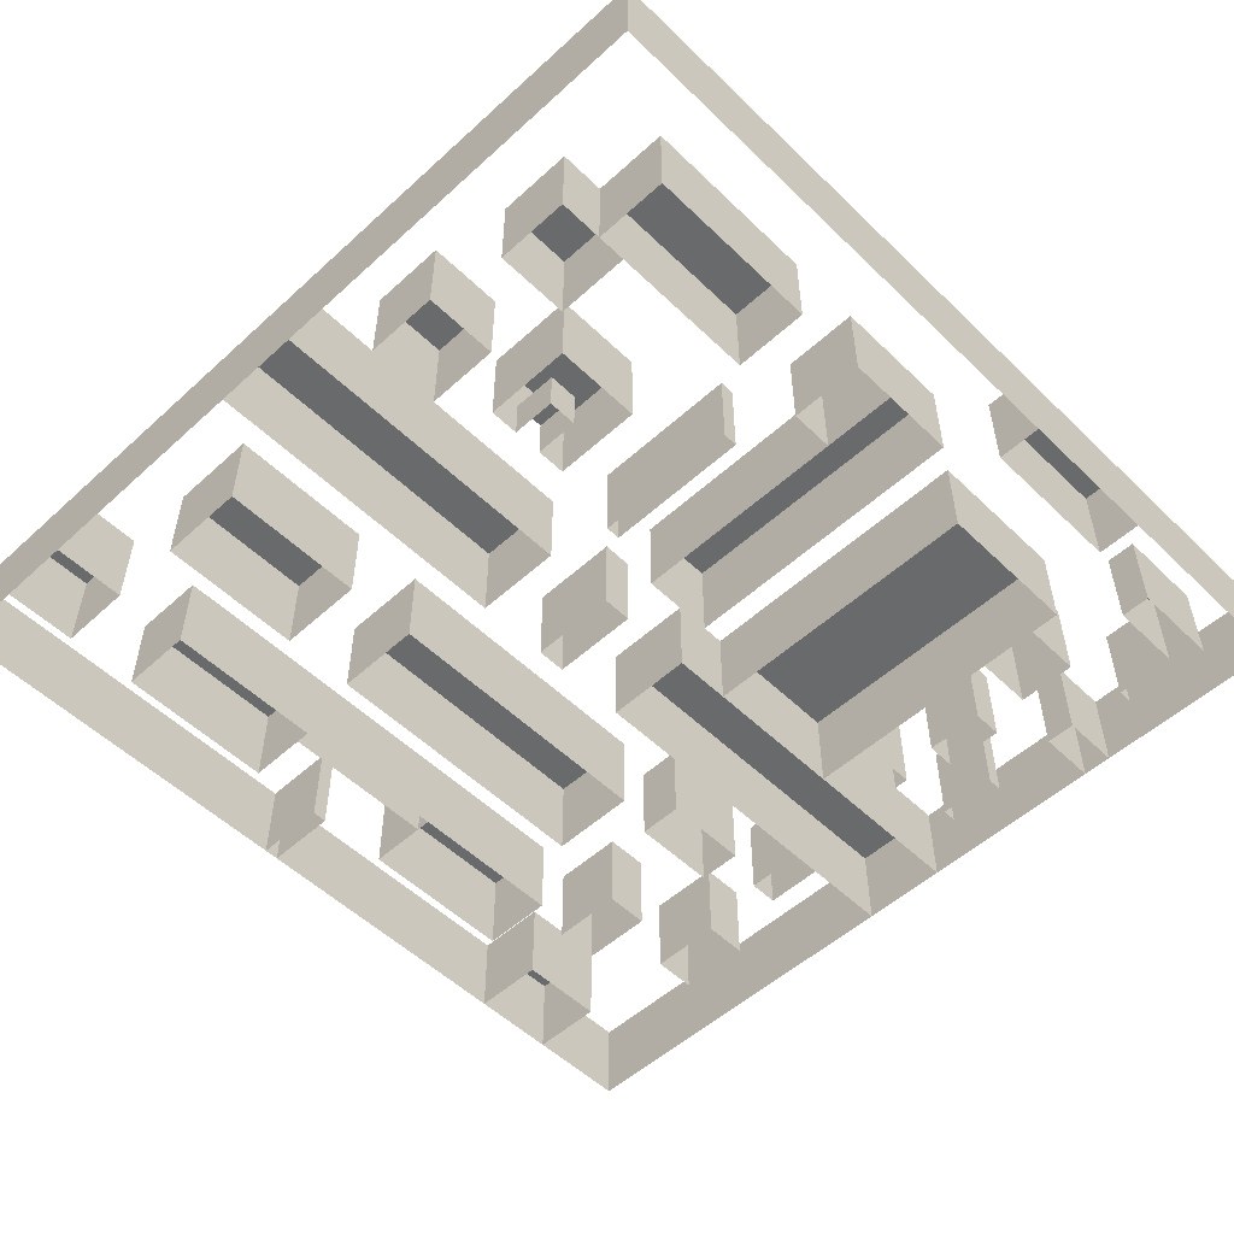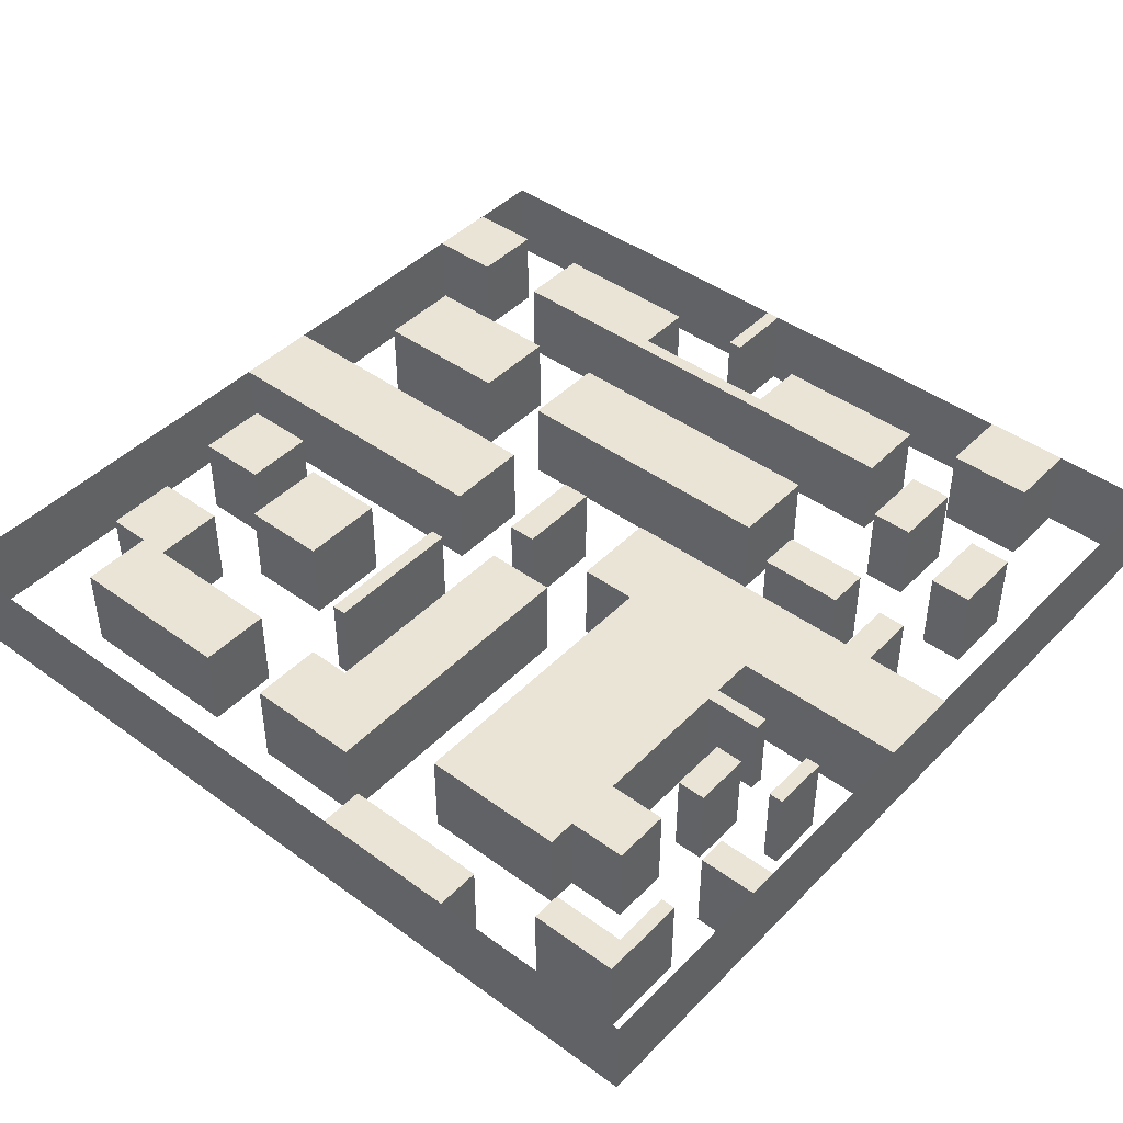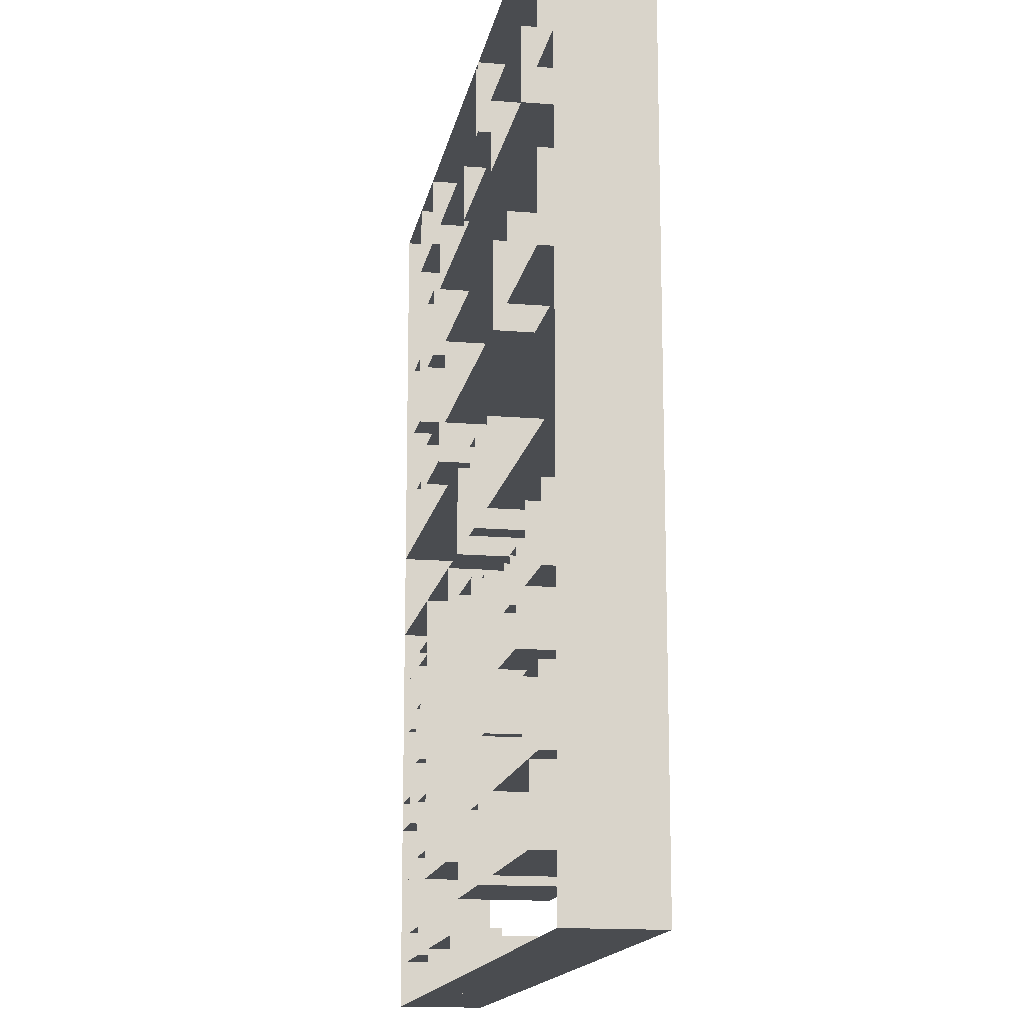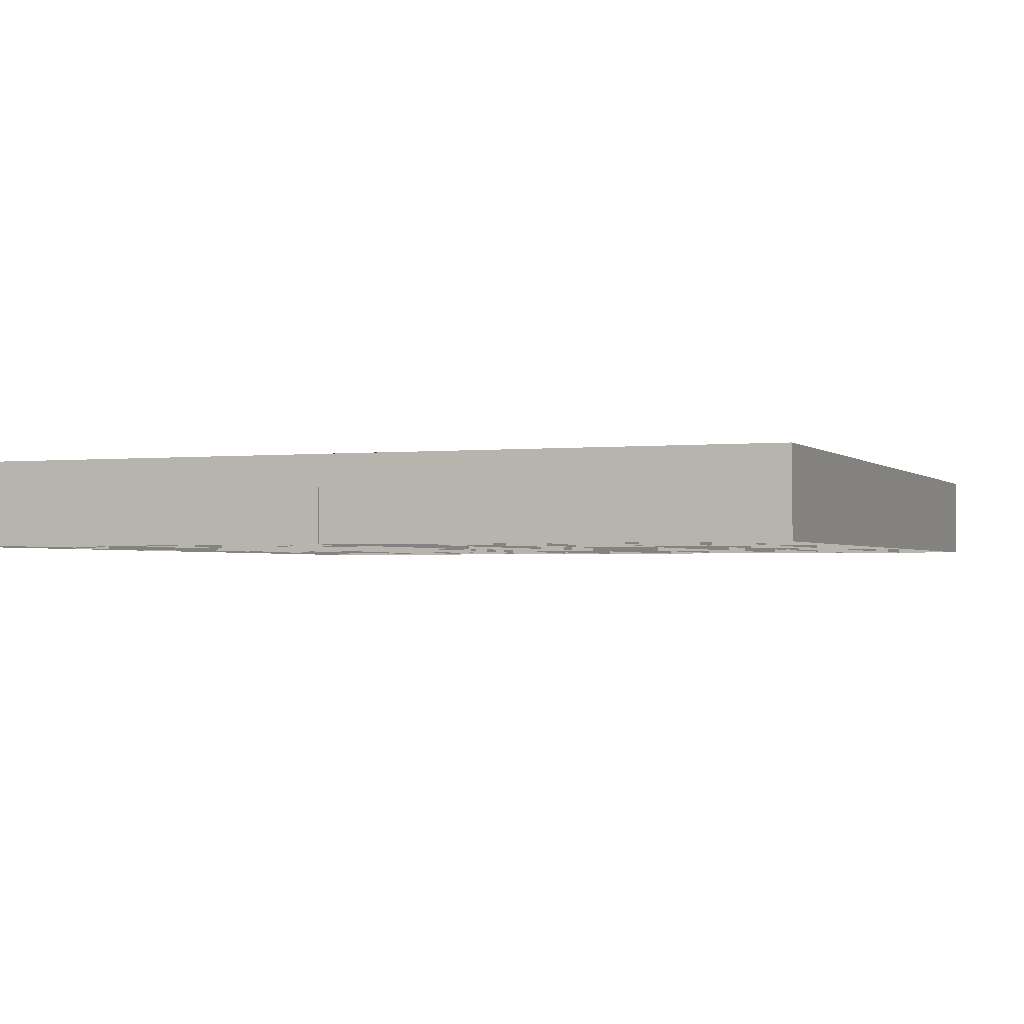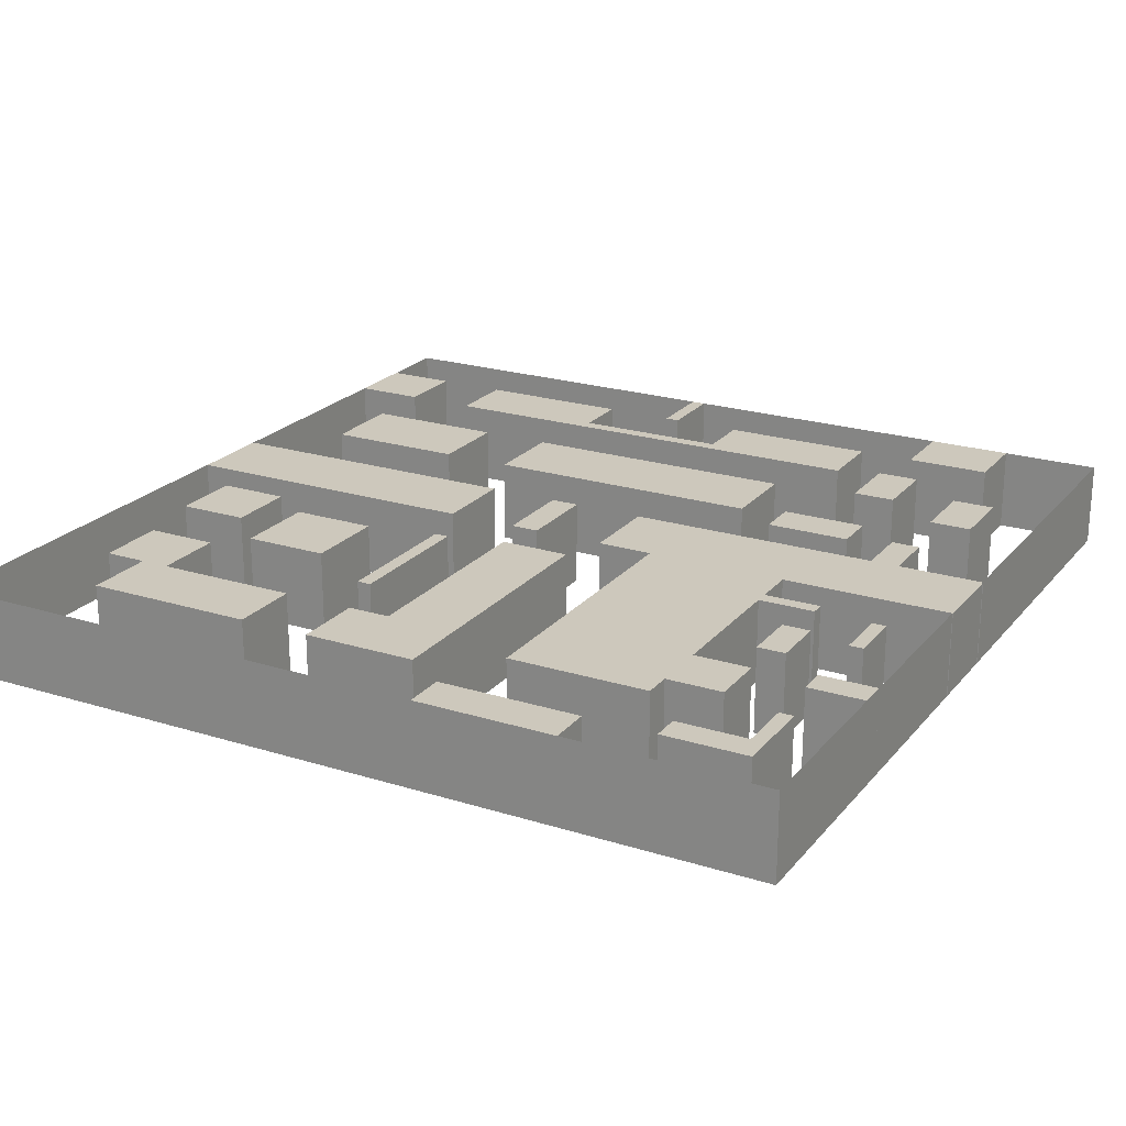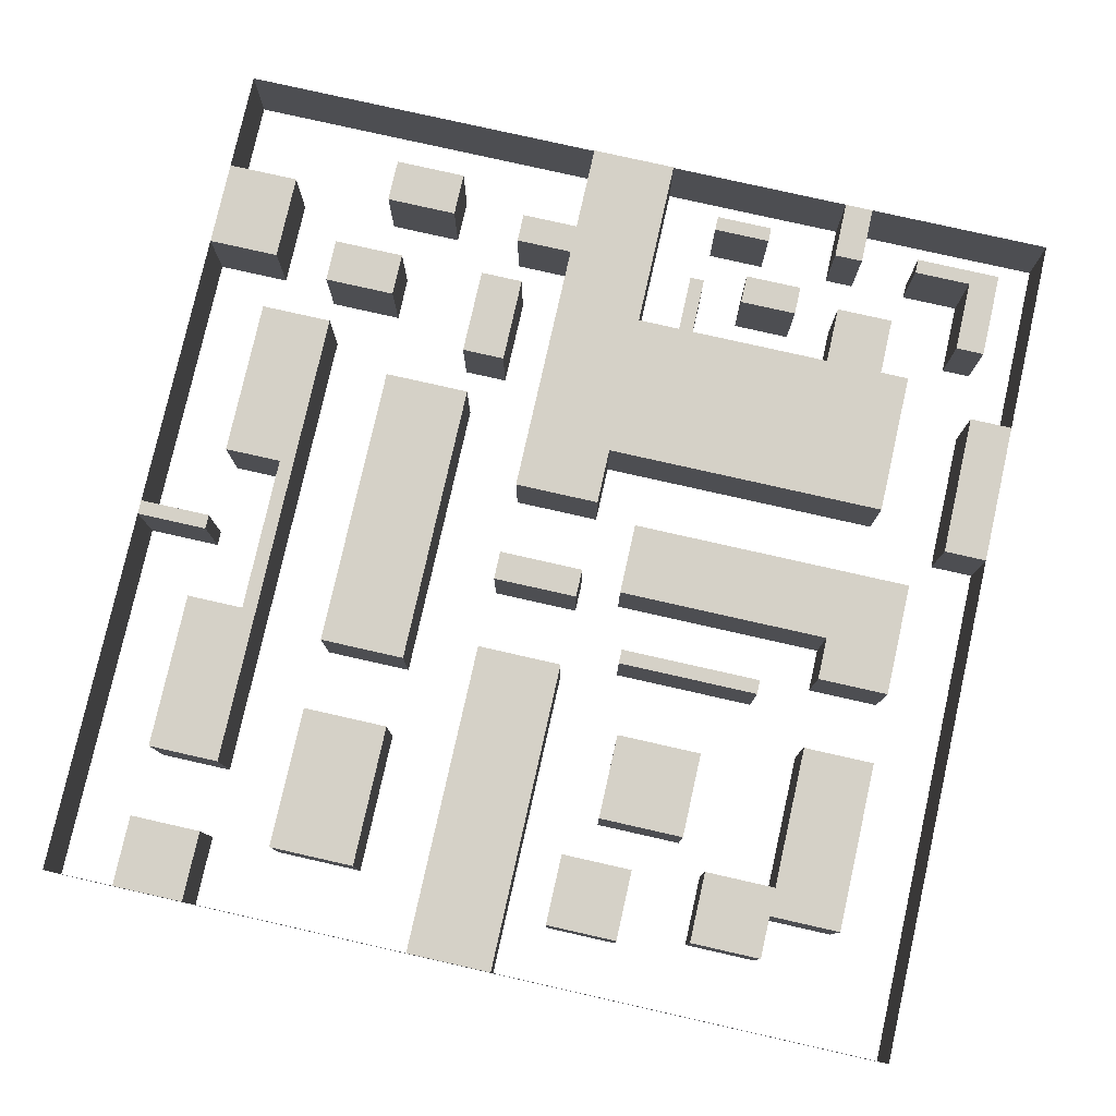
<metadata>
{"format":"obj","ext":"obj","renderer":"f3d","projection":"perspective","resolution":1024,"background":"white","views":[{"elev":-52.9,"azim":134.2,"up":"+Y"},{"elev":43.9,"azim":-139.5,"up":"+Y"},{"elev":-15.0,"azim":79.9,"up":"+Z"},{"elev":-1.8,"azim":-68.6,"up":"+Y"},{"elev":22.1,"azim":-151.4,"up":"+Y"},{"elev":79.0,"azim":102.7,"up":"+Y"}]}
</metadata>
<code>
o 立方体.001
v -30 -8e-06 30
v -30 60 30
v -30 -8e-06 -30
v -30 60 -30
v -10 30 0
v 30 -8e-06 30
v 30 60 30
v 30 -8e-06 -30
v 30 60 -30
v 10 30 0
v 10 30 30
v -10 -8e-06 30
v -10 30 30
v 10 -8e-06 30
v 10 -8e-06 0
v -10 -8e-06 0
f 2 3 1
f 4 8 3
f 9 6 8
f 7 2 11
f 4 7 9
f 5 12 16
f 10 16 15
f 10 14 11
f 5 11 13
f 2 4 3
f 4 9 8
f 9 7 6
f 11 14 6
f 2 1 13
f 1 12 13
f 11 6 7
f 2 13 11
f 4 2 7
f 5 13 12
f 10 5 16
f 10 15 14
f 5 10 11
o 立方体
v -70 -8e-06 140
v -70 60 140
v -70 -8e-06 80
v -70 60 80
v 150 -8e-06 140
v 150 60 140
v 150 -8e-06 80
v 150 60 80
f 18 19 17
f 20 23 19
f 22 17 21
f 20 22 24
f 18 20 19
f 20 24 23
f 22 18 17
f 20 18 22
o 立方体.002
v -450.5 -8e-06 140
v -450.5 60 140
v -450.5 -8e-06 80
v -450.5 60 80
v -190.5 -8e-06 140
v -190.5 60 140
v -190.5 -8e-06 80
v -190.5 60 80
f 28 31 27
f 32 29 31
f 30 25 29
f 28 30 32
f 28 32 31
f 32 30 29
f 30 26 25
f 28 26 30
o 立方体.003
v -8e-06 -8e-06 250
v -8e-06 60 250
v -8e-06 -8e-06 190
v -8e-06 60 190
v 100 -8e-06 250
v 100 60 250
v 100 -8e-06 190
v 100 60 190
f 34 35 33
f 36 39 35
f 40 37 39
f 38 33 37
f 36 38 40
f 34 36 35
f 36 40 39
f 40 38 37
f 38 34 33
f 36 34 38
o 立方体.004
v -180 -8e-06 50
v -180 60 50
v -180 -8e-06 -150
v -180 60 -150
v -130 -8e-06 50
v -130 60 50
v -130 -8e-06 -150
v -130 60 -150
f 42 43 41
f 44 47 43
f 48 45 47
f 46 41 45
f 44 46 48
f 42 44 43
f 44 48 47
f 48 46 45
f 46 42 41
f 44 42 46
o 立方体.005
v -330 -8e-06 80
v -330 60 80
v -330 -8e-06 -120
v -330 60 -120
v -230 -8e-06 80
v -230 60 80
v -230 -8e-06 -120
v -230 60 -120
f 50 51 49
f 52 55 51
f 56 53 55
f 52 54 56
f 50 52 51
f 52 56 55
f 56 54 53
f 52 50 54
o 立方体.006
v -310 -8e-06 -170
v -310 60 -170
v -310 -8e-06 -200
v -310 60 -200
v -210 -8e-06 -170
v -210 60 -170
v -210 -8e-06 -200
v -210 60 -200
f 58 59 57
f 64 61 63
f 62 57 61
f 60 62 64
f 58 60 59
f 64 62 61
f 62 58 57
f 60 58 62
o 立方体.007
v -60 -8e-06 350
v -60 60 350
v -60 -8e-06 300
v -60 60 300
v 50 -8e-06 350
v 50 60 350
v 50 -8e-06 300
v 50 60 300
f 66 67 65
f 68 71 67
f 72 69 71
f 70 65 69
f 68 70 72
f 66 68 67
f 68 72 71
f 72 70 69
f 70 66 65
f 68 66 70
o 平面
v 150 -8e-06 400
v 150 60 400
v 150 -8e-06 -200
v 150 60 -200
f 74 75 73
f 74 76 75
o 平面.001
v -450 -8e-06 400
v -450 60 400
v -450 -8e-06 -200
v -450 60 -200
f 79 78 77
f 79 80 78
o 平面.002
v 150 -8e-06 400
v 150 60 400
v -450 -8e-06 400
v -450 60 400
f 83 82 81
f 83 84 82
o 平面.003
v -450 -8e-06 -200
v -450 60 -200
v 150 -8e-06 -200
v 150 60 -200
f 87 86 85
f 87 88 86
o 立方体.008
v -250 -8e-06 250
v -250 60 250
v -250 -8e-06 190
v -250 60 190
v -50 -8e-06 250
v -50 60 250
v -50 -8e-06 190
v -50 60 190
f 90 91 89
f 92 95 91
f 96 93 95
f 94 89 93
f 92 94 96
f 90 92 91
f 92 96 95
f 96 94 93
f 94 90 89
f 92 90 94
o 立方体.010
v 100 -8e-06 350
v 100 60 350
v 100 -8e-06 300
v 100 60 300
v 150 -8e-06 350
v 150 60 350
v 150 -8e-06 300
v 150 60 300
f 98 99 97
f 100 103 99
f 102 97 101
f 100 102 104
f 98 100 99
f 100 104 103
f 102 98 97
f 100 98 102
o 立方体.011
v -170 -8e-06 310
v -170 60 310
v -170 -8e-06 300
v -170 60 300
v -60 -8e-06 310
v -60 60 310
v -60 -8e-06 300
v -60 60 300
f 108 111 107
f 110 105 109
f 108 110 112
f 108 112 111
f 110 106 105
f 108 106 110
o 立方体.012
v -280 -8e-06 350
v -280 60 350
v -280 -8e-06 300
v -280 60 300
v -170 -8e-06 350
v -170 60 350
v -170 -8e-06 300
v -170 60 300
f 114 115 113
f 116 119 115
f 120 117 119
f 118 113 117
f 116 118 120
f 114 116 115
f 116 120 119
f 120 118 117
f 118 114 113
f 116 114 118
o 立方体.013
v -120 -8e-06 400
v -120 60 400
v -120 -8e-06 350
v -120 60 350
v -110 -8e-06 400
v -110 60 400
v -110 -8e-06 350
v -110 60 350
f 122 123 121
f 124 127 123
f 128 125 127
f 124 126 128
f 122 124 123
f 124 128 127
f 128 126 125
f 124 122 126
o 立方体.014
v -140 -8e-06 140
v -140 60 140
v -140 -8e-06 80
v -140 60 80
v -120 -8e-06 140
v -120 60 140
v -120 -8e-06 80
v -120 60 80
f 130 131 129
f 132 135 131
f 136 133 135
f 134 129 133
f 132 134 136
f 130 132 131
f 132 136 135
f 136 134 133
f 134 130 129
f 132 130 134
o 立方体.015
v -380 -8e-06 400
v -380 60 400
v -380 -8e-06 350
v -380 60 350
v -320 -8e-06 400
v -320 60 400
v -320 -8e-06 350
v -320 60 350
f 138 139 137
f 140 143 139
f 144 141 143
f 140 142 144
f 138 140 139
f 140 144 143
f 144 142 141
f 140 138 142
o 立方体.016
v -340 -8e-06 310
v -340 60 310
v -340 -8e-06 260
v -340 60 260
v -310 -8e-06 310
v -310 60 310
v -310 -8e-06 260
v -310 60 260
f 146 147 145
f 148 151 147
f 152 149 151
f 150 145 149
f 148 150 152
f 146 148 147
f 148 152 151
f 152 150 149
f 150 146 145
f 148 146 150
o 立方体.017
v -340 -8e-06 200
v -340 60 200
v -340 -8e-06 170
v -340 60 170
v -280 -8e-06 200
v -280 60 200
v -280 -8e-06 170
v -280 60 170
f 154 155 153
f 156 159 155
f 160 157 159
f 158 153 157
f 156 158 160
f 154 156 155
f 156 160 159
f 160 158 157
f 158 154 153
f 156 154 158
o 立方体.018
v -410 -8e-06 280
v -410 60 280
v -410 -8e-06 230
v -410 60 230
v -380 -8e-06 280
v -380 60 280
v -380 -8e-06 230
v -380 60 230
f 162 163 161
f 164 167 163
f 168 165 167
f 166 161 165
f 164 166 168
f 162 164 163
f 164 168 167
f 168 166 165
f 166 162 161
f 164 162 166
o 立方体.019
v -390 -8e-06 180
v -390 60 180
v -390 -8e-06 140
v -390 60 140
v -370 -8e-06 180
v -370 60 180
v -370 -8e-06 140
v -370 60 140
f 170 171 169
f 176 173 175
f 174 169 173
f 172 174 176
f 170 172 171
f 176 174 173
f 174 170 169
f 172 170 174
o 立方体.020
v 60 -8e-06 50
v 60 60 50
v 60 -8e-06 0
v 60 60 0
v 110 -8e-06 50
v 110 60 50
v 110 -8e-06 0
v 110 60 0
f 178 179 177
f 180 183 179
f 184 181 183
f 182 177 181
f 180 182 184
f 178 180 179
f 180 184 183
f 184 182 181
f 182 178 177
f 180 178 182
o 立方体.021
v 50 -8e-06 -50
v 50 60 -50
v 50 -8e-06 -100
v 50 60 -100
v 100 -8e-06 -50
v 100 60 -50
v 100 -8e-06 -100
v 100 60 -100
f 186 187 185
f 188 191 187
f 192 189 191
f 190 185 189
f 188 190 192
f 186 188 187
f 188 192 191
f 192 190 189
f 190 186 185
f 188 186 190
o 立方体.022
v -90 -8e-06 40
v -90 60 40
v -90 -8e-06 -60
v -90 60 -60
v -80 -8e-06 40
v -80 60 40
v -80 -8e-06 -60
v -80 60 -60
f 194 195 193
f 196 199 195
f 200 197 199
f 198 193 197
f 196 198 200
f 194 196 195
f 196 200 199
f 200 198 197
f 198 194 193
f 196 194 198
o 立方体.023
v -50 -8e-06 -100
v -50 60 -100
v -50 -8e-06 -150
v -50 60 -150
v 70 -8e-06 -100
v 70 60 -100
v 70 -8e-06 -150
v 70 60 -150
f 202 203 201
f 204 207 203
f 208 205 207
f 206 201 205
f 204 206 208
f 202 204 203
f 204 208 207
f 208 206 205
f 206 202 201
f 204 202 206
o 立方体.024
v -130 -8e-06 -100
v -130 60 -100
v -130 -8e-06 -150
v -130 60 -150
v -100 -8e-06 -100
v -100 60 -100
v -100 -8e-06 -150
v -100 60 -150
f 212 215 211
f 216 213 215
f 214 209 213
f 212 214 216
f 212 216 215
f 216 214 213
f 214 210 209
f 212 210 214
o 立方体.026
v -420 -8e-06 40
v -420 60 40
v -420 -8e-06 0
v -420 60 0
v -410 -8e-06 40
v -410 60 40
v -410 -8e-06 0
v -410 60 0
f 218 219 217
f 220 223 219
f 224 221 223
f 222 217 221
f 220 222 224
f 218 220 219
f 220 224 223
f 224 222 221
f 222 218 217
f 220 218 222
o 立方体.027
v -380 -8e-06 10
v -380 60 10
v -380 -8e-06 -30
v -380 60 -30
v -360 -8e-06 10
v -360 60 10
v -360 -8e-06 -30
v -360 60 -30
f 226 227 225
f 228 231 227
f 232 229 231
f 230 225 229
f 228 230 232
f 226 228 227
f 228 232 231
f 232 230 229
f 230 226 225
f 228 226 230
o 立方体.028
v -370 -8e-06 50
v -370 60 50
v -370 -8e-06 40
v -370 60 40
v -330 -8e-06 50
v -330 60 50
v -330 -8e-06 40
v -330 60 40
f 234 235 233
f 236 239 235
f 238 233 237
f 236 238 240
f 234 236 235
f 236 240 239
f 238 234 233
f 236 234 238
o 立方体.029
v -450 0 -50
v -450 60 -50
v -450 0 -70
v -450 60 -70
v -410 0 -50
v -410 60 -50
v -410 0 -70
v -410 60 -70
f 244 247 243
f 248 245 247
f 246 241 245
f 244 246 248
f 244 248 247
f 248 246 245
f 246 242 241
f 244 242 246
o 立方体.030
v -410 -8e-06 -150
v -410 60 -150
v -410 -8e-06 -170
v -410 60 -170
v -360 -8e-06 -150
v -360 60 -150
v -360 -8e-06 -170
v -360 60 -170
f 252 255 251
f 256 253 255
f 254 249 253
f 252 254 256
f 252 256 255
f 256 254 253
f 254 250 249
f 252 250 254
o 立方体.031
v -420 -8e-06 -110
v -420 60 -110
v -420 -8e-06 -170
v -420 60 -170
v -410 -8e-06 -110
v -410 60 -110
v -410 -8e-06 -170
v -410 60 -170
f 258 259 257
f 260 263 259
f 264 261 263
f 262 257 261
f 260 262 264
f 258 260 259
f 260 264 263
f 264 262 261
f 262 258 257
f 260 258 262
o 立方体.032
v -370 -8e-06 -60
v -370 60 -60
v -370 -8e-06 -100
v -370 60 -100
v -330 -8e-06 -60
v -330 60 -60
v -330 -8e-06 -100
v -330 60 -100
f 266 267 265
f 268 271 267
f 270 265 269
f 268 270 272
f 266 268 267
f 268 272 271
f 270 266 265
f 268 266 270

</code>
